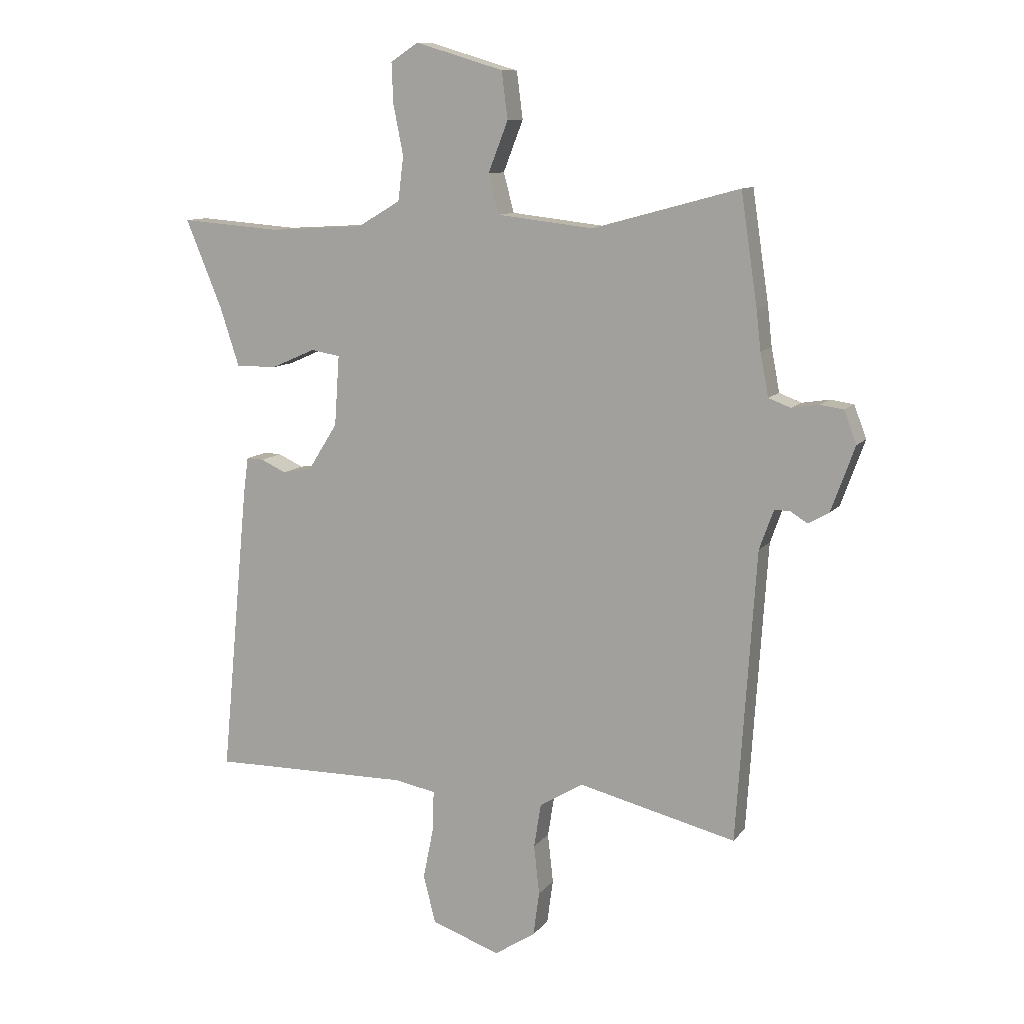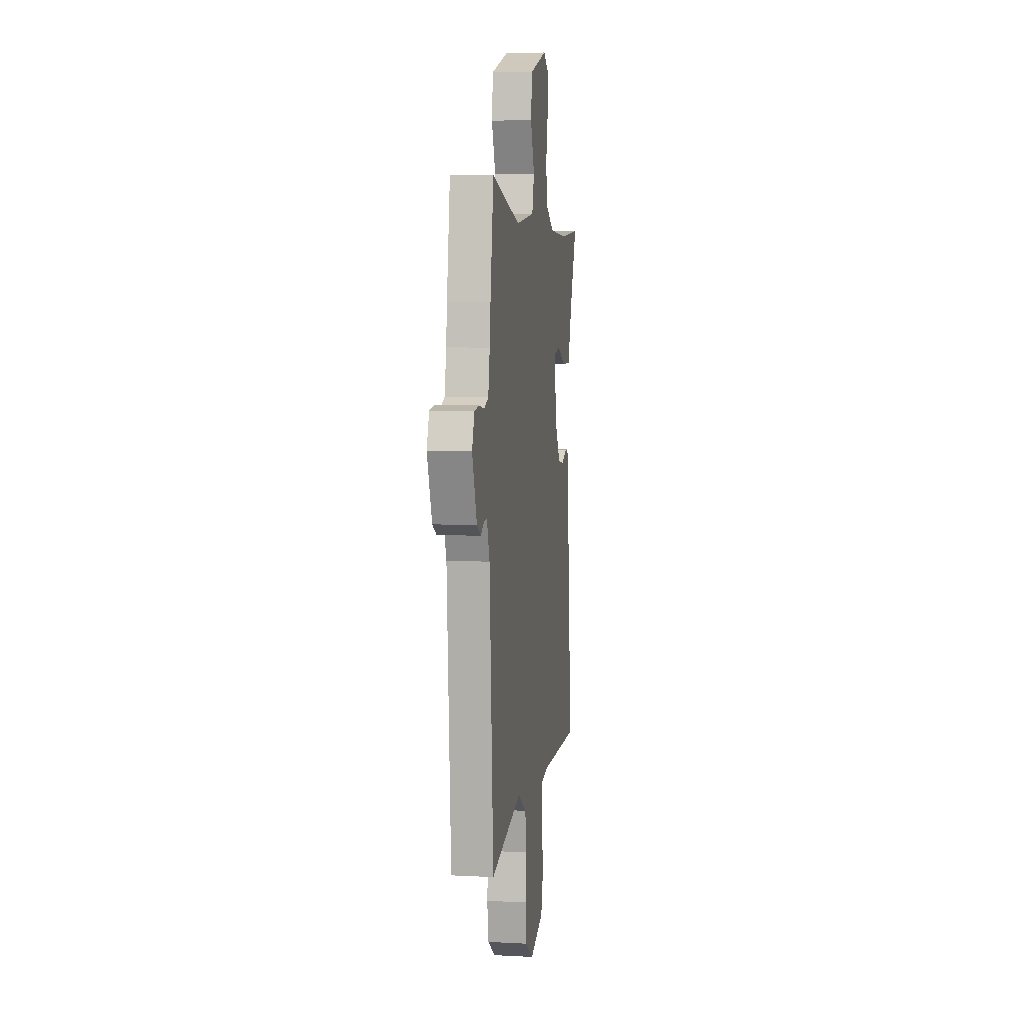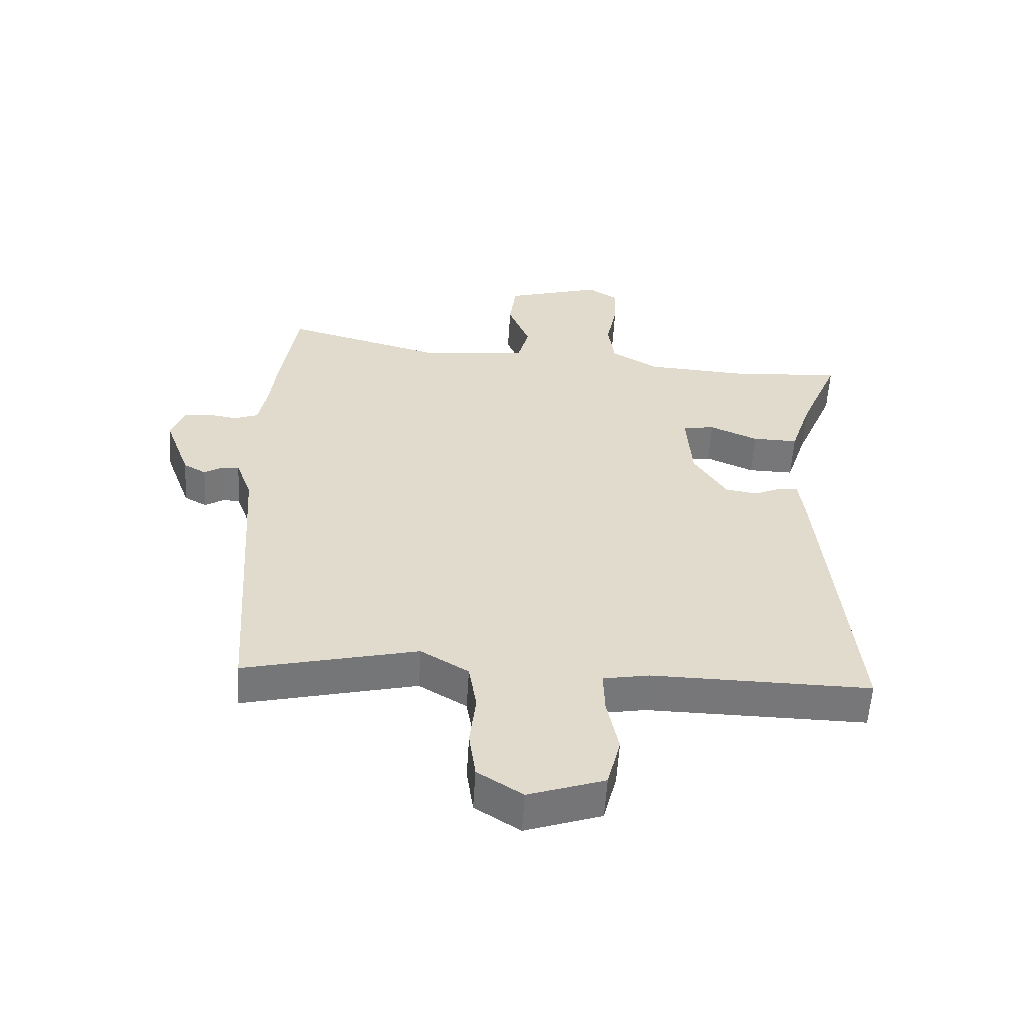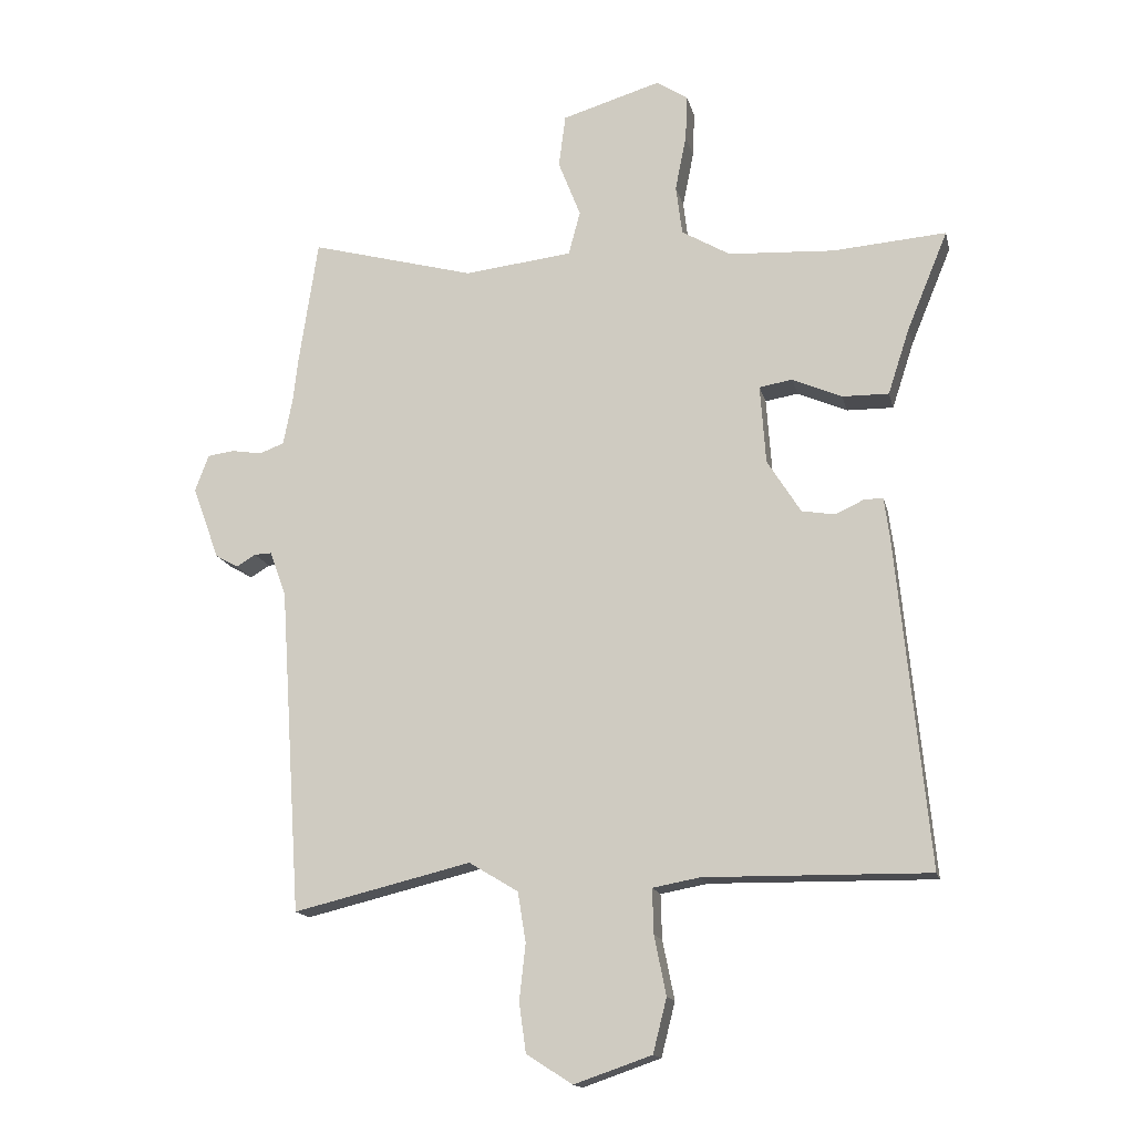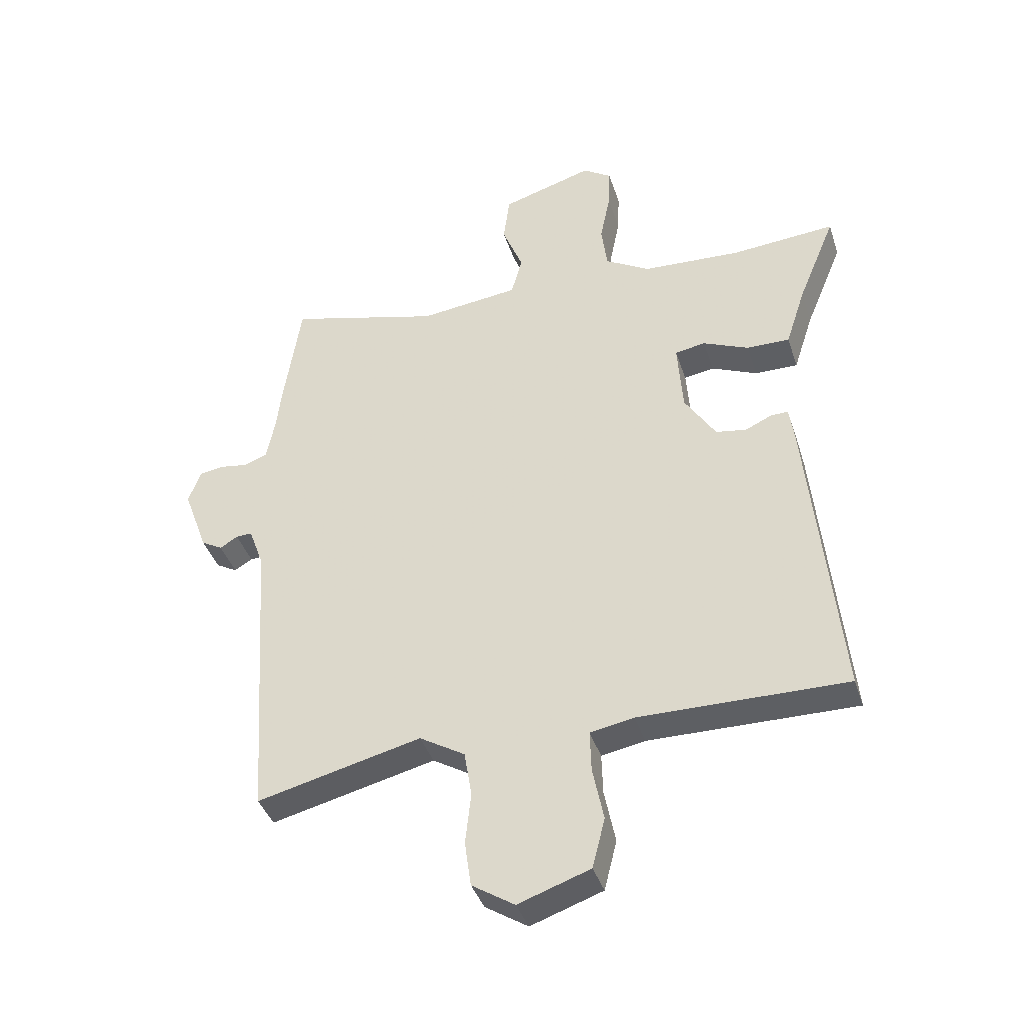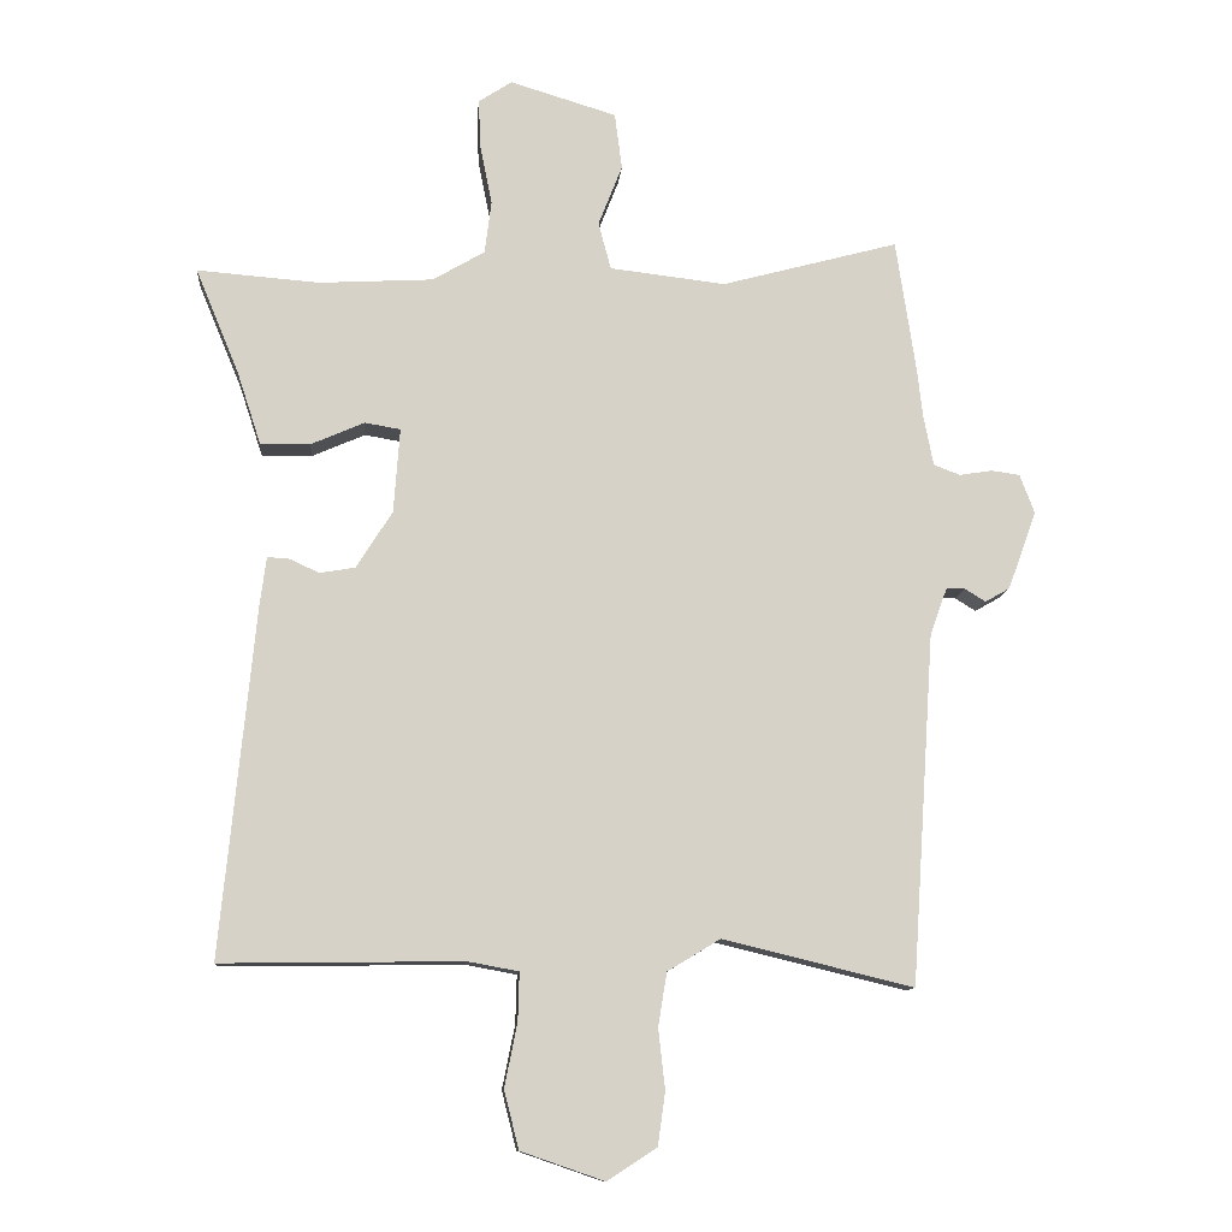
<metadata>
{"format":"obj","ext":"obj","renderer":"f3d","projection":"perspective","resolution":1024,"background":"white","views":[{"elev":10.5,"azim":22.2,"up":"+Z"},{"elev":6.4,"azim":98.6,"up":"+Z"},{"elev":-57.3,"azim":176.5,"up":"+Z"},{"elev":-15.4,"azim":-167.2,"up":"+Z"},{"elev":-40.1,"azim":-162.6,"up":"+Z"},{"elev":-11.4,"azim":-5.1,"up":"+Z"}]}
</metadata>
<code>
v 0.495 0.07 -0.559
v 0.209 0.07 -0.49
v 0.13 0.07 -0.538
v 0.117 0.07 -0.618
v 0.127 0.07 -0.708
v 0.116 0.07 -0.788
v 0.042 0.07 -0.836
v -0.083 0.07 -0.793
v -0.105 0.07 -0.706
v -0.086 0.07 -0.611
v -0.084 0.07 -0.539
v -0.16 0.07 -0.525
v -0.521 0.07 -0.53
v -0.47 0.07 -0.001
v -0.461 0.07 0.066
v -0.43 0.07 0.065
v -0.384 0.07 0.044
v -0.331 0.07 0.053
v -0.277 0.07 0.139
v -0.268 0.07 0.266
v -0.321 0.07 0.275
v -0.401 0.07 0.24
v -0.476 0.07 0.239
v -0.511 0.07 0.346
v -0.577 0.07 0.506
v -0.394 0.07 0.492
v -0.223 0.07 0.502
v -0.145 0.07 0.548
v -0.135 0.07 0.628
v -0.153 0.07 0.718
v -0.156 0.07 0.791
v -0.106 0.07 0.824
v 0.054 0.07 0.776
v 0.065 0.07 0.691
v 0.029 0.07 0.599
v 0.048 0.07 0.528
v 0.222 0.07 0.508
v 0.488 0.07 0.58
v 0.518 0.07 0.379
v 0.526 0.07 0.308
v 0.541 0.07 0.23
v 0.581 0.07 0.215
v 0.63 0.07 0.223
v 0.673 0.07 0.217
v 0.695 0.07 0.158
v 0.652 0.07 0.04
v 0.615 0.07 0.019
v 0.584 0.07 0.038
v 0.556 0.07 0.039
v 0.53 0.07 -0.033
v 0.495 0 -0.559
v 0.209 0 -0.49
v 0.13 0 -0.538
v 0.117 0 -0.618
v 0.127 0 -0.708
v 0.116 0 -0.788
v 0.042 0 -0.836
v -0.083 0 -0.793
v -0.105 0 -0.706
v -0.086 0 -0.611
v -0.084 0 -0.539
v -0.16 0 -0.525
v -0.521 0 -0.53
v -0.47 0 -0.001
v -0.461 0 0.066
v -0.43 0 0.065
v -0.384 0 0.044
v -0.331 0 0.053
v -0.277 0 0.139
v -0.268 0 0.266
v -0.321 0 0.275
v -0.401 0 0.24
v -0.476 0 0.239
v -0.511 0 0.346
v -0.577 0 0.506
v -0.394 0 0.492
v -0.223 0 0.502
v -0.145 0 0.548
v -0.135 0 0.628
v -0.153 0 0.718
v -0.156 0 0.791
v -0.106 0 0.824
v 0.054 0 0.776
v 0.065 0 0.691
v 0.029 0 0.599
v 0.048 0 0.528
v 0.222 0 0.508
v 0.488 0 0.58
v 0.518 0 0.379
v 0.526 0 0.308
v 0.541 0 0.23
v 0.581 0 0.215
v 0.63 0 0.223
v 0.673 0 0.217
v 0.695 0 0.158
v 0.652 0 0.04
v 0.615 0 0.019
v 0.584 0 0.038
v 0.556 0 0.039
v 0.53 0 -0.033
f 46 47 48
f 45 46 48
f 44 45 48
f 43 44 48
f 42 43 48
f 41 42 48 49
f 40 41 49 50
f 50 1 2
f 40 50 2
f 39 40 2
f 38 39 2
f 37 38 2
f 33 34 35
f 32 33 35
f 31 32 35
f 30 31 35
f 29 30 35
f 28 29 35 36
f 37 2 3
f 36 37 3
f 28 36 3
f 27 28 3
f 24 25 26
f 24 26 27
f 23 24 27
f 22 23 27
f 21 22 27
f 15 16 17
f 14 15 17
f 13 14 17
f 12 13 17
f 11 12 17 18
f 8 9 10
f 7 8 10
f 6 7 10
f 5 6 10
f 4 5 10
f 4 10 11
f 11 18 19
f 4 11 19
f 3 4 19
f 20 21 27
f 3 19 20 27
f 98 97 96
f 98 96 95
f 98 95 94
f 98 94 93
f 98 93 92
f 99 98 92 91
f 100 99 91 90
f 52 51 100
f 52 100 90
f 52 90 89
f 52 89 88
f 52 88 87
f 85 84 83
f 85 83 82
f 85 82 81
f 85 81 80
f 85 80 79
f 86 85 79 78
f 53 52 87
f 53 87 86
f 53 86 78
f 53 78 77
f 76 75 74
f 77 76 74
f 77 74 73
f 77 73 72
f 77 72 71
f 67 66 65
f 67 65 64
f 67 64 63
f 67 63 62
f 68 67 62 61
f 60 59 58
f 60 58 57
f 60 57 56
f 60 56 55
f 60 55 54
f 61 60 54
f 69 68 61
f 69 61 54
f 69 54 53
f 77 71 70
f 77 70 69 53
f 1 51 52 2
f 2 52 53 3
f 3 53 54 4
f 4 54 55 5
f 5 55 56 6
f 6 56 57 7
f 7 57 58 8
f 8 58 59 9
f 9 59 60 10
f 10 60 61 11
f 11 61 62 12
f 12 62 63 13
f 13 63 64 14
f 14 64 65 15
f 15 65 66 16
f 16 66 67 17
f 17 67 68 18
f 18 68 69 19
f 19 69 70 20
f 20 70 71 21
f 21 71 72 22
f 22 72 73 23
f 23 73 74 24
f 24 74 75 25
f 25 75 76 26
f 26 76 77 27
f 27 77 78 28
f 28 78 79 29
f 29 79 80 30
f 30 80 81 31
f 31 81 82 32
f 32 82 83 33
f 33 83 84 34
f 34 84 85 35
f 35 85 86 36
f 36 86 87 37
f 37 87 88 38
f 38 88 89 39
f 39 89 90 40
f 40 90 91 41
f 41 91 92 42
f 42 92 93 43
f 43 93 94 44
f 44 94 95 45
f 45 95 96 46
f 46 96 97 47
f 47 97 98 48
f 48 98 99 49
f 49 99 100 50
f 50 100 51 1

</code>
